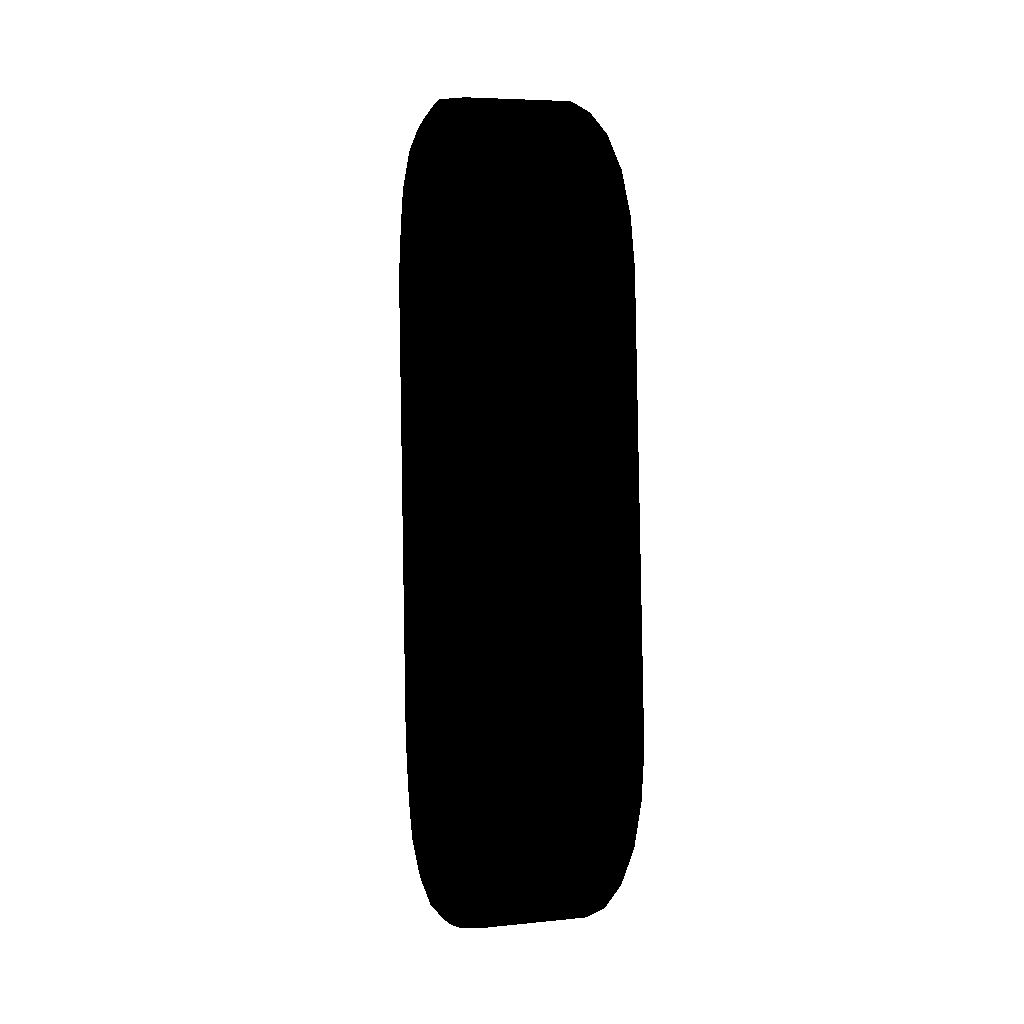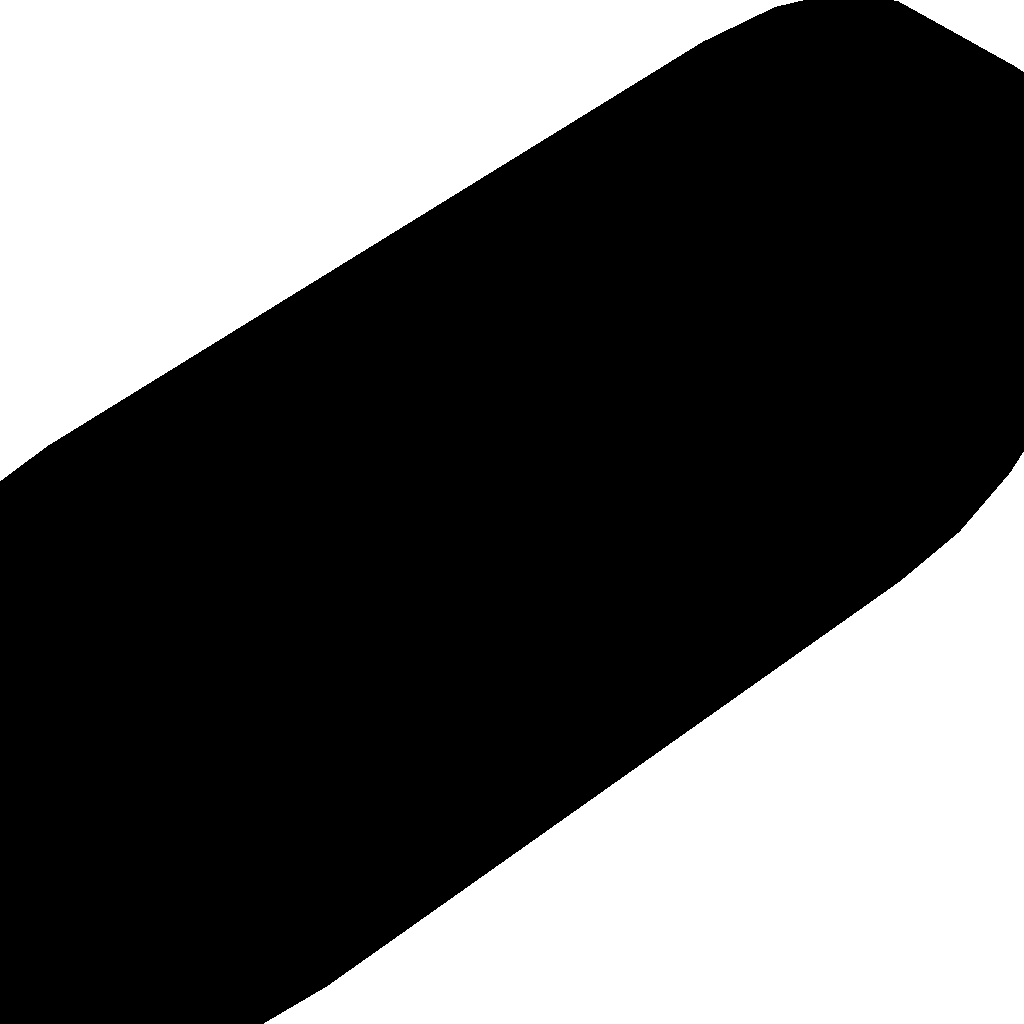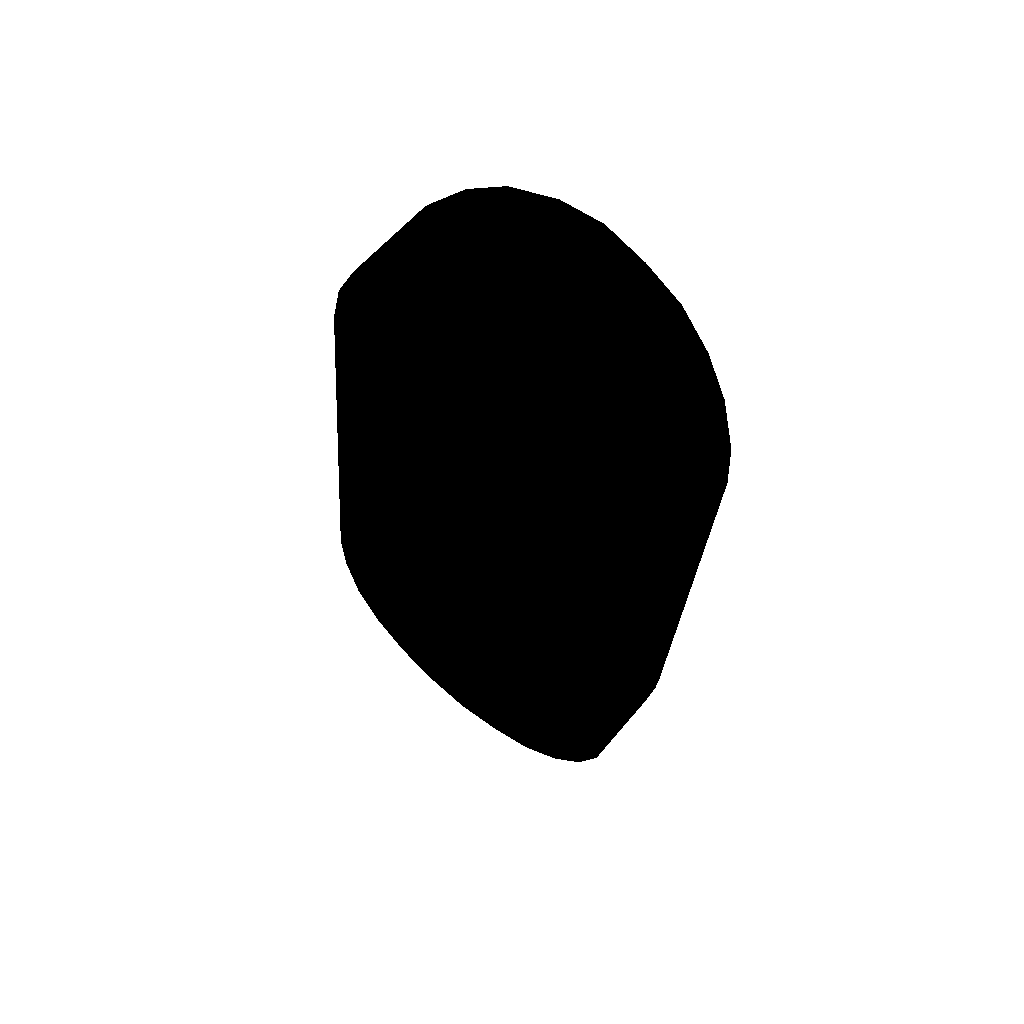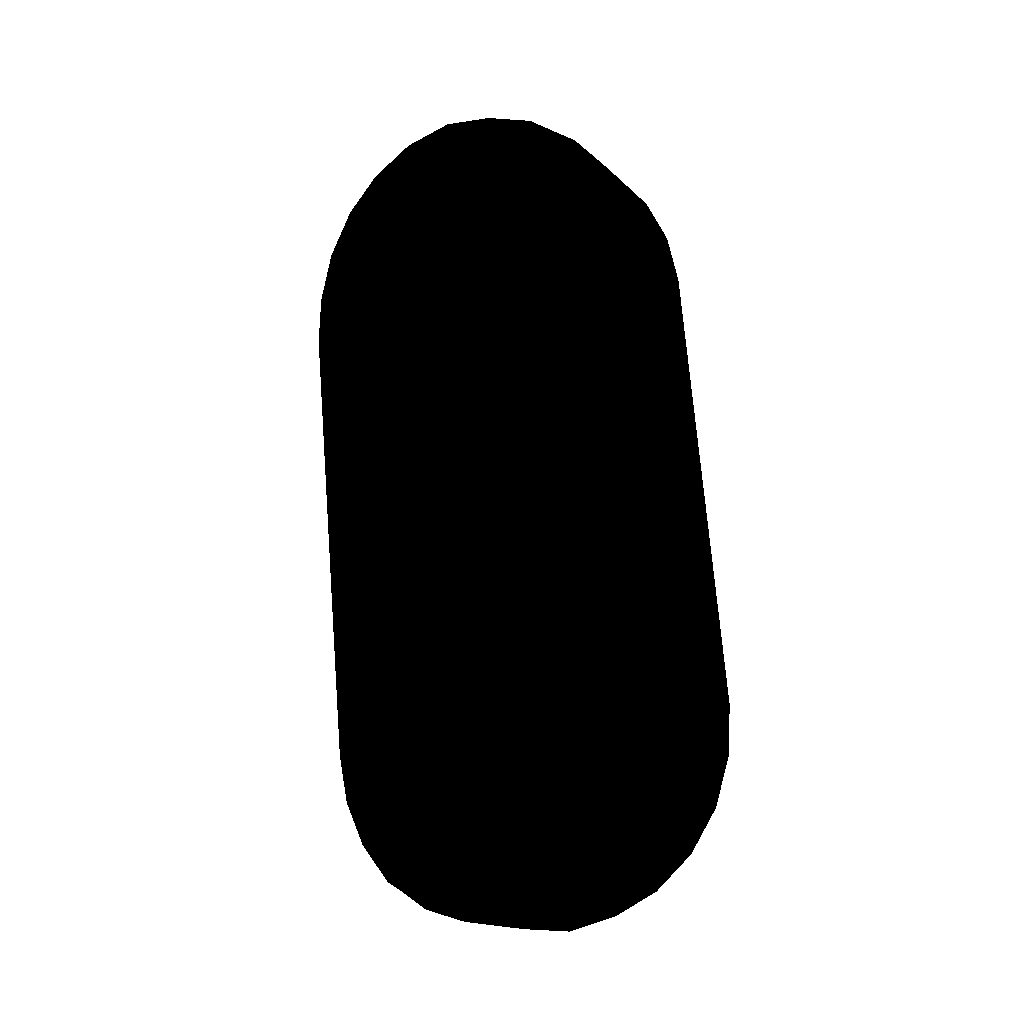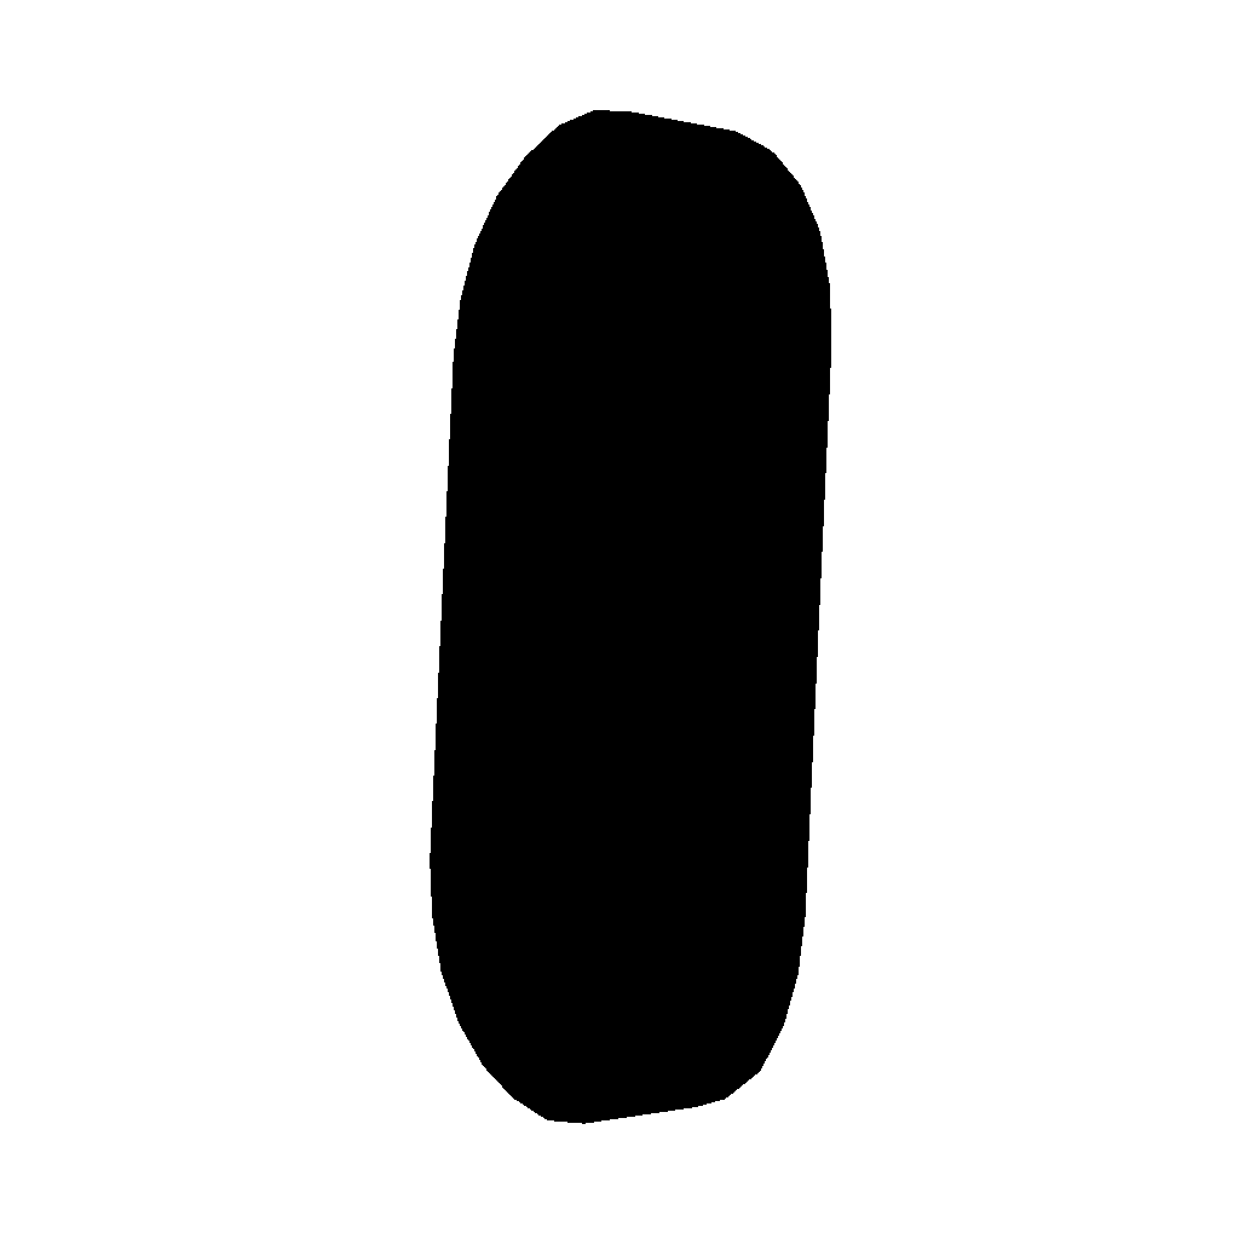
<metadata>
{"format":"obj","ext":"obj","renderer":"f3d","projection":"perspective","resolution":1024,"background":"white","views":[{"elev":5.8,"azim":134.0,"up":"+Z"},{"elev":66.8,"azim":-131.0,"up":"+Y"},{"elev":57.2,"azim":-75.5,"up":"+Z"},{"elev":-14.7,"azim":93.5,"up":"+Z"},{"elev":-4.3,"azim":-62.8,"up":"+Z"}]}
</metadata>
<code>
v 0.02176 -0.01167 0.07432
v 0.0213 -0.01302 0.07355
v 0.02127 -0.01286 0.0732
v 0.02174 -0.01146 0.07399
v 0.02108 -0.01269 0.07299
v 0.02156 -0.01122 0.07376
v 0.02188 -0.00996 0.07501
v 0.02205 -0.01024 0.07512
v 0.02127 -0.01103 0.07373
v 0.02159 -0.00974 0.07492
v 0.02071 -0.01445 0.0732
v 0.02064 -0.01438 0.0728
v 0.02044 -0.01424 0.0726
v 0.02078 -0.01251 0.07294
v 0.0222 -0.00969 0.07672
v 0.02205 -0.01053 0.07535
v 0.02222 -0.00933 0.0766
v 0.02206 -0.00903 0.07646
v 0.02208 -0.00852 0.07815
v 0.02225 -0.00884 0.0782
v 0.02174 -0.00881 0.0764
v 0.02179 -0.00826 0.07813
v 0.01823 -0.0185 0.07426
v 0.01904 -0.01729 0.07332
v 0.01922 -0.01719 0.07363
v 0.01793 -0.01853 0.07398
v 0.01878 -0.01727 0.07317
v 0.01963 -0.01581 0.0726
v 0.01845 -0.01716 0.07303
v 0.01931 -0.01569 0.07258
v 0.01846 -0.01836 0.0745
v 0.01753 -0.01946 0.07543
v 0.01719 -0.01952 0.07529
v 0.01757 -0.01842 0.07392
v 0.01778 -0.01926 0.0756
v 0.01987 -0.01588 0.07283
v 0.02013 -0.01411 0.07244
v 0.01999 -0.01588 0.07323
v 0.01953 -0.01561 0.09669
v 0.01928 -0.01627 0.09518
v 0.01968 -0.01526 0.09647
v 0.0198 -0.015 0.09617
v 0.01988 -0.01479 0.09578
v 0.019 -0.0168 0.09676
v 0.01918 -0.01641 0.09685
v 0.01936 -0.016 0.0969
v 0.01314 -0.01911 0.07848
v 0.01606 -0.02044 0.07846
v 0.01503 -0.02177 0.09442
v 0.01869 -0.00679 0.07983
v 0.01773 -0.00815 0.09576
v 0.02069 -0.00949 0.09582
v 0.02173 -0.00819 0.07986
v 0.01994 -0.01471 0.09535
v 0.02097 -0.01339 0.0794
v 0.02032 -0.01496 0.07924
v 0.02097 -0.0134 0.079
v 0.01218 -0.02045 0.09435
v 0.02004 -0.01558 0.07771
v 0.01987 -0.01591 0.0779
v 0.01972 -0.01619 0.0783
v 0.01961 -0.01637 0.07864
v 0.0206 -0.01441 0.07763
v 0.02042 -0.01482 0.07758
v 0.02023 -0.01522 0.07761
v 0.01857 -0.01765 0.09585
v 0.01868 -0.01743 0.09626
v 0.01881 -0.01715 0.09653
v 0.01954 -0.01645 0.07904
v 0.01853 -0.01777 0.09498
v 0.01852 -0.01777 0.09543
v 0.01771 -0.01935 0.0787
v 0.01669 -0.02066 0.09464
v 0.01605 -0.02152 0.09452
v 0.02202 -0.00842 0.07984
v 0.02219 -0.00873 0.07982
v 0.02224 -0.00921 0.07824
v 0.02218 -0.00912 0.0798
v 0.01869 -0.01792 0.07893
v 0.01766 -0.01925 0.09481
v 0.02198 -0.01016 0.07975
v 0.02093 -0.01145 0.09564
v 0.0205 -0.01311 0.09549
v 0.01708 -0.0202 0.07858
v 0.02117 -0.01043 0.09574
v 0.02151 -0.01178 0.07955
v 0.01879 -0.01677 0.1016
v 0.01944 -0.01521 0.1016
v 0.01922 -0.01507 0.1017
v 0.01854 -0.01667 0.1019
v 0.01891 -0.01492 0.1018
v 0.01824 -0.01654 0.1019
v 0.01746 -0.01809 0.1016
v 0.01777 -0.01822 0.1014
v 0.01889 -0.01675 0.1012
v 0.01951 -0.01531 0.1012
v 0.01999 -0.01369 0.101
v 0.01979 -0.0135 0.1013
v 0.01949 -0.01331 0.1013
v 0.02003 -0.01387 0.1007
v 0.0173 -0.01953 0.1004
v 0.01805 -0.01822 0.1011
v 0.01701 -0.01953 0.1006
v 0.01667 -0.01946 0.1007
v 0.01593 -0.02053 0.09945
v 0.0163 -0.02062 0.09935
v 0.0175 -0.0194 0.1001
v 0.01821 -0.01816 0.1009
v 0.02083 -0.01011 0.09748
v 0.02059 -0.0109 0.09903
v 0.02077 -0.0112 0.0989
v 0.02054 -0.00988 0.09748
v 0.02028 -0.01068 0.0991
v 0.02078 -0.01152 0.0987
v 0.02102 -0.01076 0.09735
v 0.02101 -0.01045 0.09741
v 0.02099 -0.00973 0.09582
v 0.02117 -0.01006 0.09578
v 0.02025 -0.01207 0.1003
v 0.01995 -0.01186 0.1004
v 0.02046 -0.01256 0.09988
v 0.02043 -0.01232 0.1002
v 0.01577 -0.02175 0.09445
v 0.01679 -0.02043 0.07856
v 0.0154 -0.02186 0.09449
v 0.01642 -0.02051 0.07852
v 0.01667 -0.02019 0.07682
v 0.01632 -0.02012 0.07677
v 0.01703 -0.0201 0.07688
v 0.01685 -0.01943 0.07522
v 0.01731 -0.01989 0.07706
v 0.0161 -0.02131 0.09781
v 0.01662 -0.02057 0.09926
v 0.01575 -0.0214 0.09788
v 0.01539 -0.02131 0.09792
v 0.01506 -0.02174 0.09618
v 0.01543 -0.0218 0.09618
v 0.01635 -0.02109 0.09766
v 0.01687 -0.02039 0.099
v 0.01579 -0.02171 0.09616
v 0.01609 -0.02147 0.09612
v 0.0188 -0.0178 0.07532
v 0.01828 -0.01858 0.07622
v 0.01792 -0.0191 0.07737
v 0.01941 -0.01684 0.07458
v 0.01671 -0.02064 0.09597
v 0.01693 -0.02031 0.09722
v 0.0218 -0.0113 0.07602
v 0.02154 -0.01223 0.07516
v 0.02115 -0.01334 0.07453
v 0.02196 -0.0106 0.07709
v 0.02065 -0.01452 0.07419
v 0.02005 -0.01572 0.07423
v 0.0206 -0.01235 0.09809
v 0.02081 -0.01175 0.097
v 0.01994 -0.01429 0.09986
v 0.02031 -0.01322 0.09911
v 0.02201 -0.01022 0.07839
v 0.02155 -0.01183 0.07868
v 0.02149 -0.01208 0.07782
v 0.01782 -0.01887 0.09929
v 0.01838 -0.01785 0.09997
v 0.01731 -0.01971 0.09839
v 0.01949 -0.01546 0.1002
v 0.01895 -0.01669 0.1002
v 0.01424 -0.01691 0.07388
v 0.01488 -0.01554 0.07293
v 0.01372 -0.018 0.07518
v 0.0156 -0.014 0.07248
v 0.01334 -0.01876 0.07676
v 0.01216 -0.0204 0.09616
v 0.01817 -0.0082 0.07485
v 0.01852 -0.00734 0.07637
v 0.01767 -0.00939 0.07364
v 0.01871 -0.00688 0.07808
v 0.01633 -0.01239 0.07237
v 0.01703 -0.01081 0.07284
v 0.01663 -0.01036 0.1004
v 0.01715 -0.00925 0.09906
v 0.01599 -0.01172 0.1013
v 0.01527 -0.01327 0.1018
v 0.01753 -0.00852 0.09748
v 0.0127 -0.01906 0.09939
v 0.01321 -0.01787 0.1005
v 0.01235 -0.01993 0.09787
v 0.01454 -0.01488 0.1019
v 0.01384 -0.01645 0.1014
v 0.01904 -0.0174 0.07723
v 0.0188 -0.01775 0.07799
v 0.01936 -0.01687 0.07657
v 0.01974 -0.01622 0.07616
v 0.01767 -0.01921 0.09575
v 0.0178 -0.019 0.09656
v 0.02115 -0.01315 0.07646
v 0.02075 -0.01405 0.07786
v 0.02087 -0.01387 0.0761
v 0.02086 -0.01374 0.07818
v 0.02136 -0.01254 0.07706
v 0.02014 -0.01547 0.07588
v 0.02052 -0.01467 0.07585
v 0.01803 -0.01858 0.09735
v 0.0204 -0.01329 0.09634
v 0.02024 -0.01369 0.09715
v 0.02002 -0.01426 0.09779
v 0.02094 -0.01354 0.07856
v 0.01869 -0.01733 0.09835
v 0.01832 -0.01801 0.0979
v 0.01905 -0.01654 0.09858
v 0.01975 -0.01496 0.09829
v 0.01942 -0.01575 0.09851
f 1 2 3
f 3 4 1
f 4 3 5
f 6 7 8
f 7 6 9
f 9 10 7
f 2 11 12
f 12 3 2
f 3 12 13
f 5 6 4
f 6 5 14
f 14 9 6
f 15 16 8
f 8 17 15
f 17 8 7
f 18 19 20
f 19 18 21
f 21 22 19
f 16 1 4
f 4 8 16
f 8 4 6
f 7 18 17
f 18 7 10
f 10 21 18
f 13 5 3
f 23 24 25
f 24 23 26
f 26 27 24
f 28 27 29
f 29 30 28
f 25 31 23
f 32 23 31
f 23 32 33
f 33 26 23
f 27 26 34
f 34 29 27
f 31 35 32
f 36 12 11
f 12 36 28
f 28 13 12
f 5 13 37
f 37 14 5
f 11 38 36
f 24 36 38
f 36 24 27
f 27 28 36
f 13 28 30
f 30 37 13
f 38 25 24
f 39 40 41
f 41 40 42
f 42 40 43
f 44 40 45
f 45 40 46
f 46 40 39
f 47 48 49
f 50 51 52
f 52 53 50
f 43 40 54
f 55 56 57
f 49 58 47
f 59 56 60
f 60 56 61
f 61 56 62
f 63 56 64
f 64 56 65
f 65 56 59
f 66 40 67
f 67 40 68
f 68 40 44
f 62 56 69
f 70 40 71
f 71 40 66
f 72 73 74
f 22 53 75
f 75 19 22
f 19 75 76
f 70 69 56
f 55 54 40
f 40 56 55
f 77 15 17
f 17 20 77
f 20 17 18
f 76 20 19
f 20 76 78
f 78 77 20
f 79 80 73
f 73 72 79
f 81 82 83
f 74 84 72
f 85 82 81
f 81 78 85
f 86 83 54
f 54 55 86
f 56 40 70
f 83 86 81
f 69 70 80
f 80 79 69
f 87 88 89
f 89 90 87
f 90 89 91
f 92 93 94
f 95 96 88
f 88 87 95
f 88 97 98
f 98 89 88
f 89 98 99
f 91 92 90
f 96 100 97
f 97 88 96
f 101 102 94
f 94 103 101
f 103 94 93
f 104 105 106
f 107 108 102
f 102 101 107
f 102 87 90
f 90 94 102
f 94 90 92
f 93 104 103
f 108 95 87
f 87 102 108
f 99 91 89
f 109 110 111
f 110 109 112
f 112 113 110
f 114 115 116
f 116 111 114
f 111 116 109
f 117 109 116
f 109 117 52
f 52 112 109
f 115 85 118
f 118 116 115
f 116 118 117
f 119 98 97
f 98 119 120
f 120 99 98
f 100 121 122
f 122 97 100
f 97 122 119
f 110 119 122
f 119 110 113
f 113 120 119
f 121 114 111
f 111 122 121
f 122 111 110
f 123 124 84
f 124 123 125
f 125 126 124
f 127 126 48
f 48 128 127
f 84 74 123
f 117 75 53
f 75 117 118
f 118 76 75
f 126 125 49
f 49 48 126
f 53 52 117
f 129 32 35
f 32 129 127
f 127 33 32
f 26 33 130
f 130 34 26
f 35 131 129
f 124 129 131
f 129 124 126
f 126 127 129
f 33 127 128
f 128 130 33
f 131 84 124
f 76 118 85
f 132 133 106
f 106 134 132
f 134 106 105
f 135 136 137
f 138 139 133
f 133 132 138
f 133 101 103
f 103 106 133
f 106 103 104
f 105 135 134
f 139 107 101
f 101 133 139
f 123 140 137
f 137 125 123
f 125 137 136
f 85 78 76
f 74 141 140
f 140 123 74
f 140 132 134
f 134 137 140
f 137 134 135
f 136 49 125
f 141 138 132
f 132 140 141
f 31 142 143
f 143 35 31
f 35 143 144
f 145 25 38
f 25 145 142
f 142 31 25
f 74 73 146
f 146 141 74
f 141 146 147
f 144 131 35
f 131 144 72
f 72 84 131
f 16 148 149
f 149 1 16
f 1 149 150
f 151 15 77
f 15 151 148
f 148 16 15
f 11 152 153
f 153 38 11
f 38 153 145
f 150 2 1
f 2 150 152
f 152 11 2
f 147 138 141
f 154 114 121
f 114 154 155
f 155 115 114
f 100 156 157
f 157 121 100
f 121 157 154
f 158 77 78
f 158 159 160
f 160 151 158
f 115 155 82
f 82 85 115
f 78 81 158
f 161 107 139
f 107 161 162
f 162 108 107
f 138 147 163
f 163 139 138
f 139 163 161
f 164 96 95
f 96 164 156
f 156 100 96
f 108 162 165
f 165 95 108
f 95 165 164
f 34 166 167
f 166 34 130
f 130 168 166
f 169 30 29
f 29 167 169
f 167 29 34
f 48 47 170
f 58 49 136
f 136 171 58
f 168 130 128
f 128 170 168
f 170 128 48
f 10 172 173
f 172 10 9
f 9 174 172
f 175 22 21
f 21 173 175
f 173 21 10
f 37 176 177
f 176 37 30
f 30 169 176
f 174 9 14
f 14 177 174
f 177 14 37
f 171 136 135
f 178 120 113
f 113 179 178
f 179 113 112
f 99 180 181
f 180 99 120
f 120 178 180
f 50 53 22
f 22 175 50
f 77 158 151
f 112 182 179
f 182 112 52
f 52 51 182
f 183 105 104
f 104 184 183
f 184 104 93
f 135 185 171
f 185 135 105
f 105 183 185
f 186 92 91
f 91 181 186
f 181 91 99
f 93 187 184
f 187 93 92
f 92 186 187
f 188 61 62
f 62 189 188
f 189 62 69
f 60 190 191
f 190 60 61
f 61 188 190
f 192 71 66
f 66 193 192
f 193 66 67
f 69 79 189
f 80 70 71
f 71 192 80
f 194 195 63
f 63 196 194
f 196 63 64
f 197 198 160
f 198 197 195
f 195 194 198
f 199 65 59
f 59 191 199
f 191 59 60
f 64 200 196
f 200 64 65
f 65 199 200
f 67 201 193
f 43 202 203
f 202 43 54
f 54 83 202
f 204 41 42
f 42 203 204
f 203 42 43
f 205 56 197
f 197 56 195
f 195 56 63
f 86 55 57
f 57 159 86
f 57 56 205
f 44 206 207
f 206 44 45
f 45 208 206
f 201 67 68
f 68 207 201
f 207 68 44
f 39 209 210
f 209 39 41
f 41 204 209
f 208 45 46
f 46 210 208
f 210 46 39
f 188 143 142
f 143 188 189
f 189 144 143
f 145 191 190
f 190 142 145
f 142 190 188
f 192 146 73
f 146 192 193
f 193 147 146
f 144 189 79
f 79 72 144
f 73 80 192
f 194 149 148
f 149 194 196
f 196 150 149
f 151 160 198
f 198 148 151
f 148 198 194
f 199 153 152
f 153 199 191
f 191 145 153
f 150 196 200
f 200 152 150
f 152 200 199
f 147 193 201
f 154 203 202
f 202 155 154
f 155 202 83
f 204 157 156
f 157 204 203
f 203 154 157
f 159 57 205
f 205 160 159
f 160 205 197
f 83 82 155
f 81 86 159
f 159 158 81
f 161 207 206
f 206 162 161
f 162 206 208
f 201 163 147
f 163 201 207
f 207 161 163
f 164 210 209
f 209 156 164
f 156 209 204
f 208 165 162
f 165 208 210
f 210 164 165

</code>
